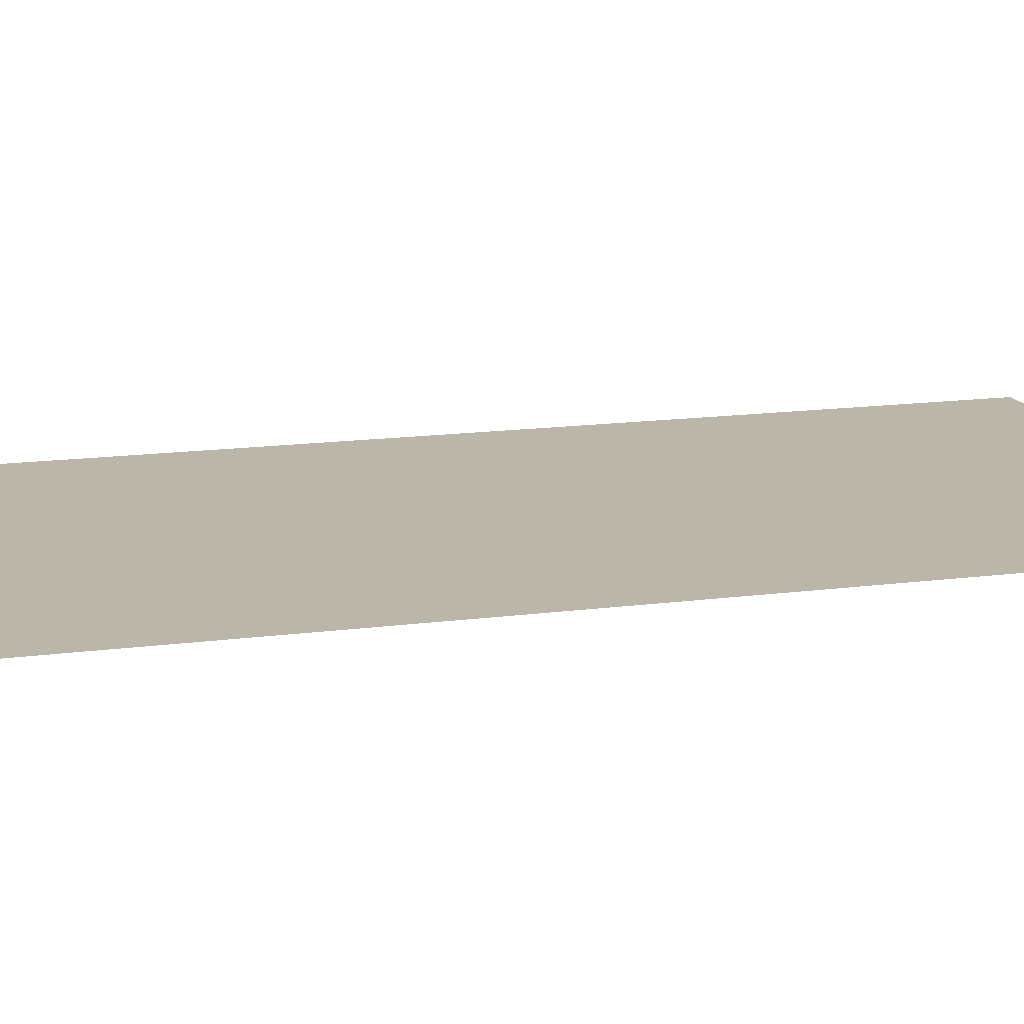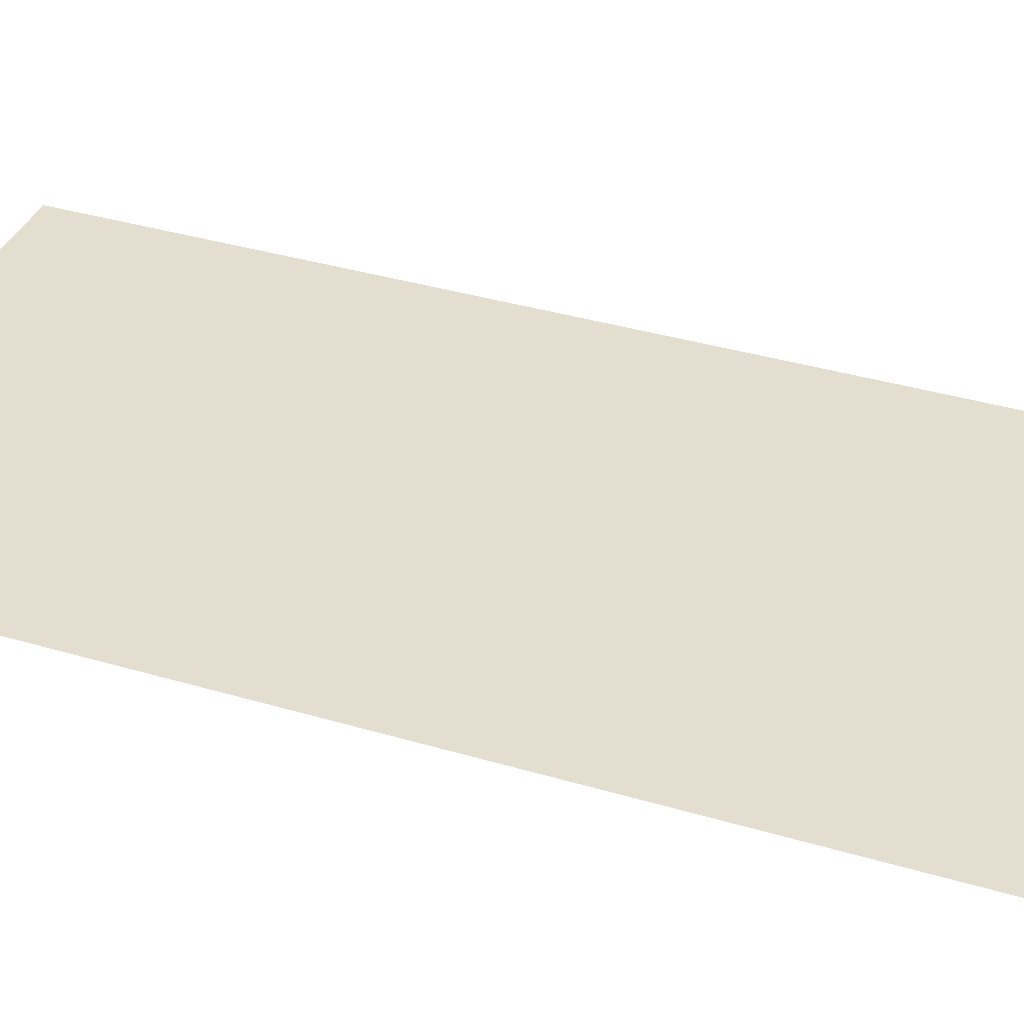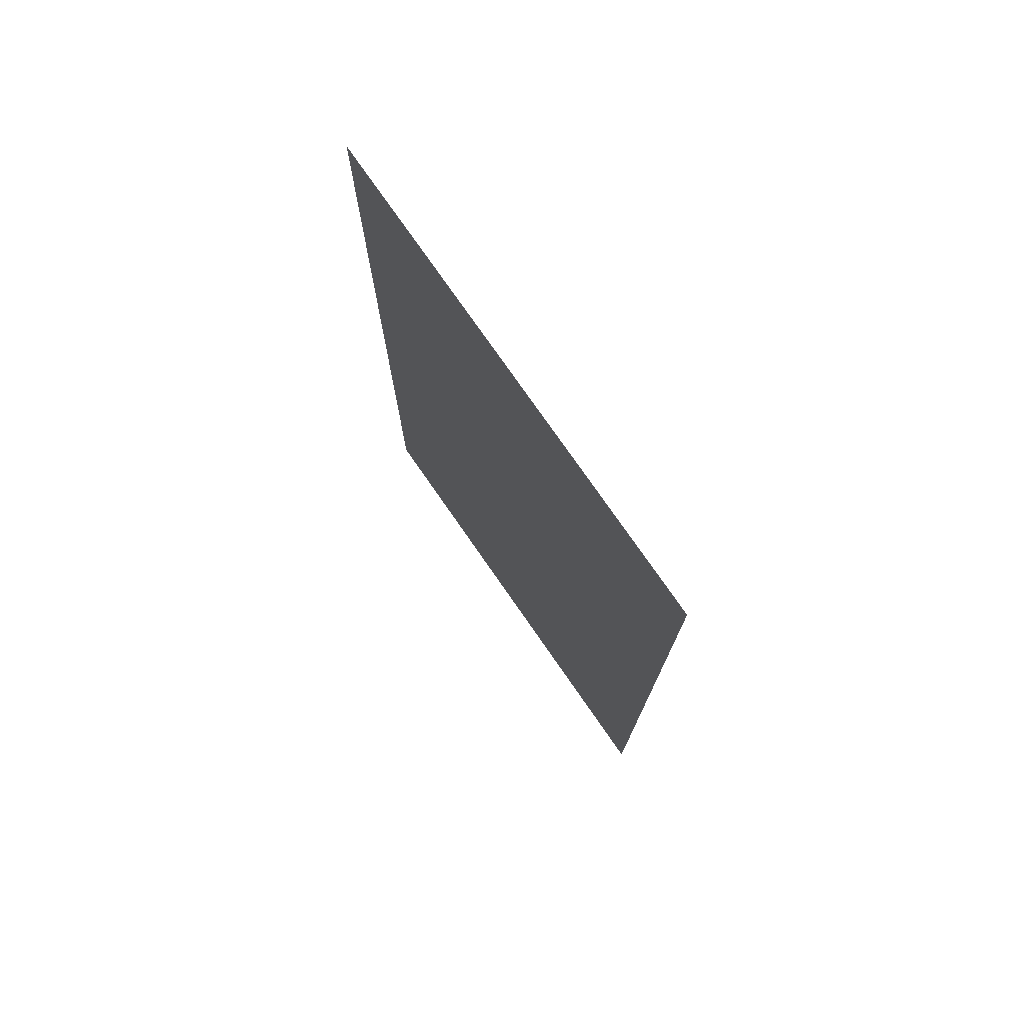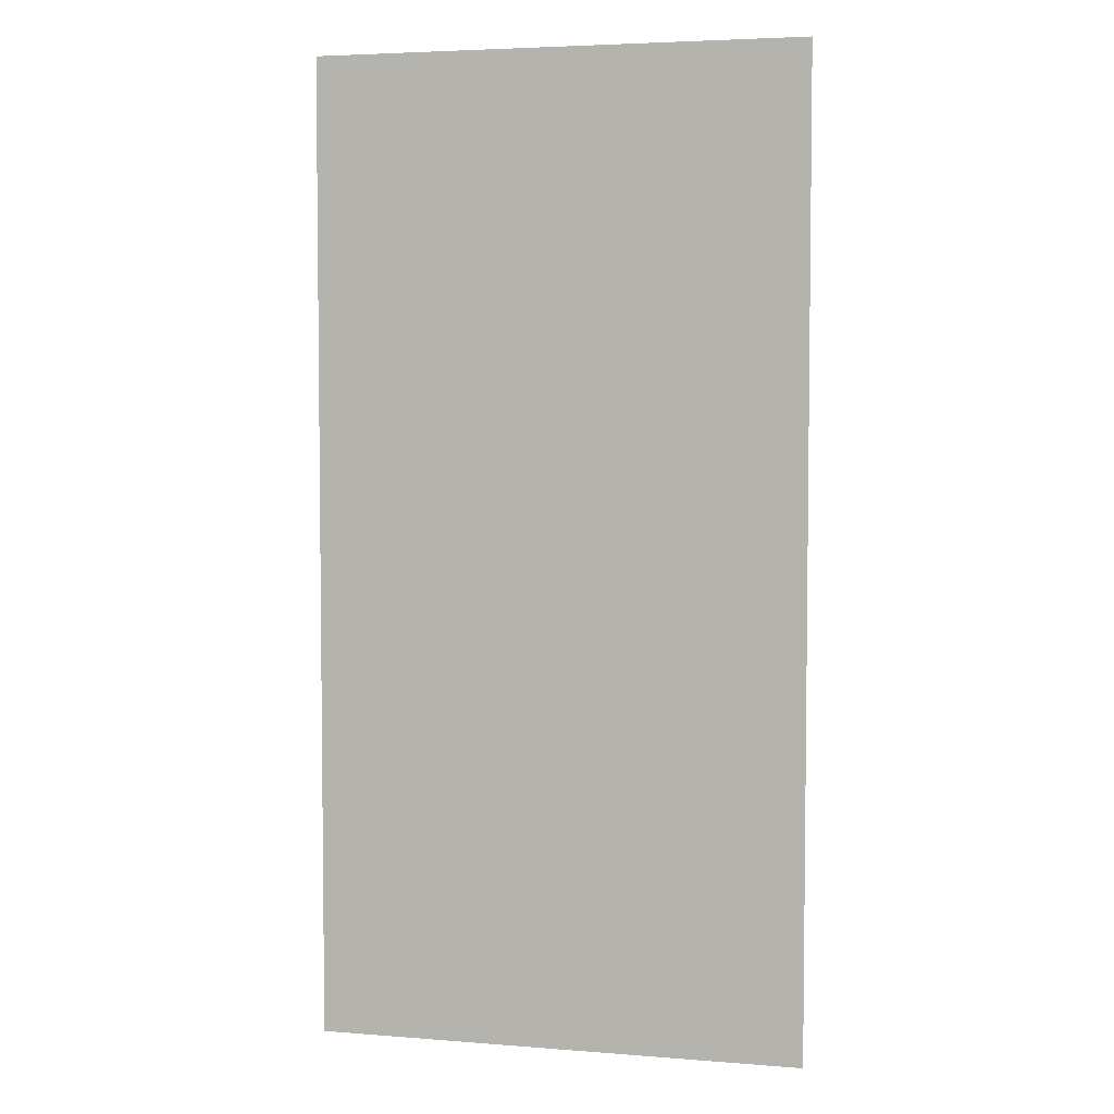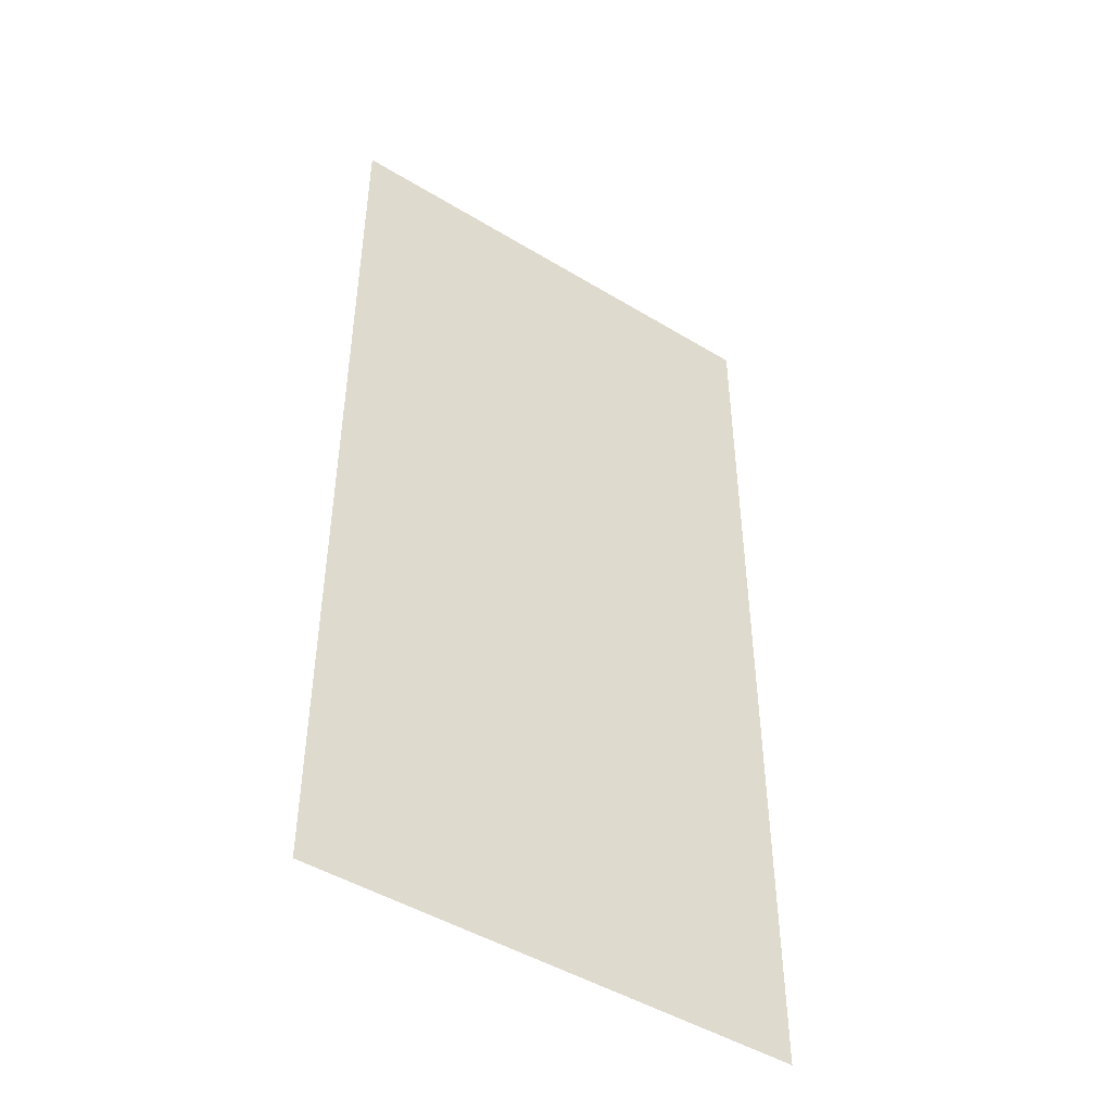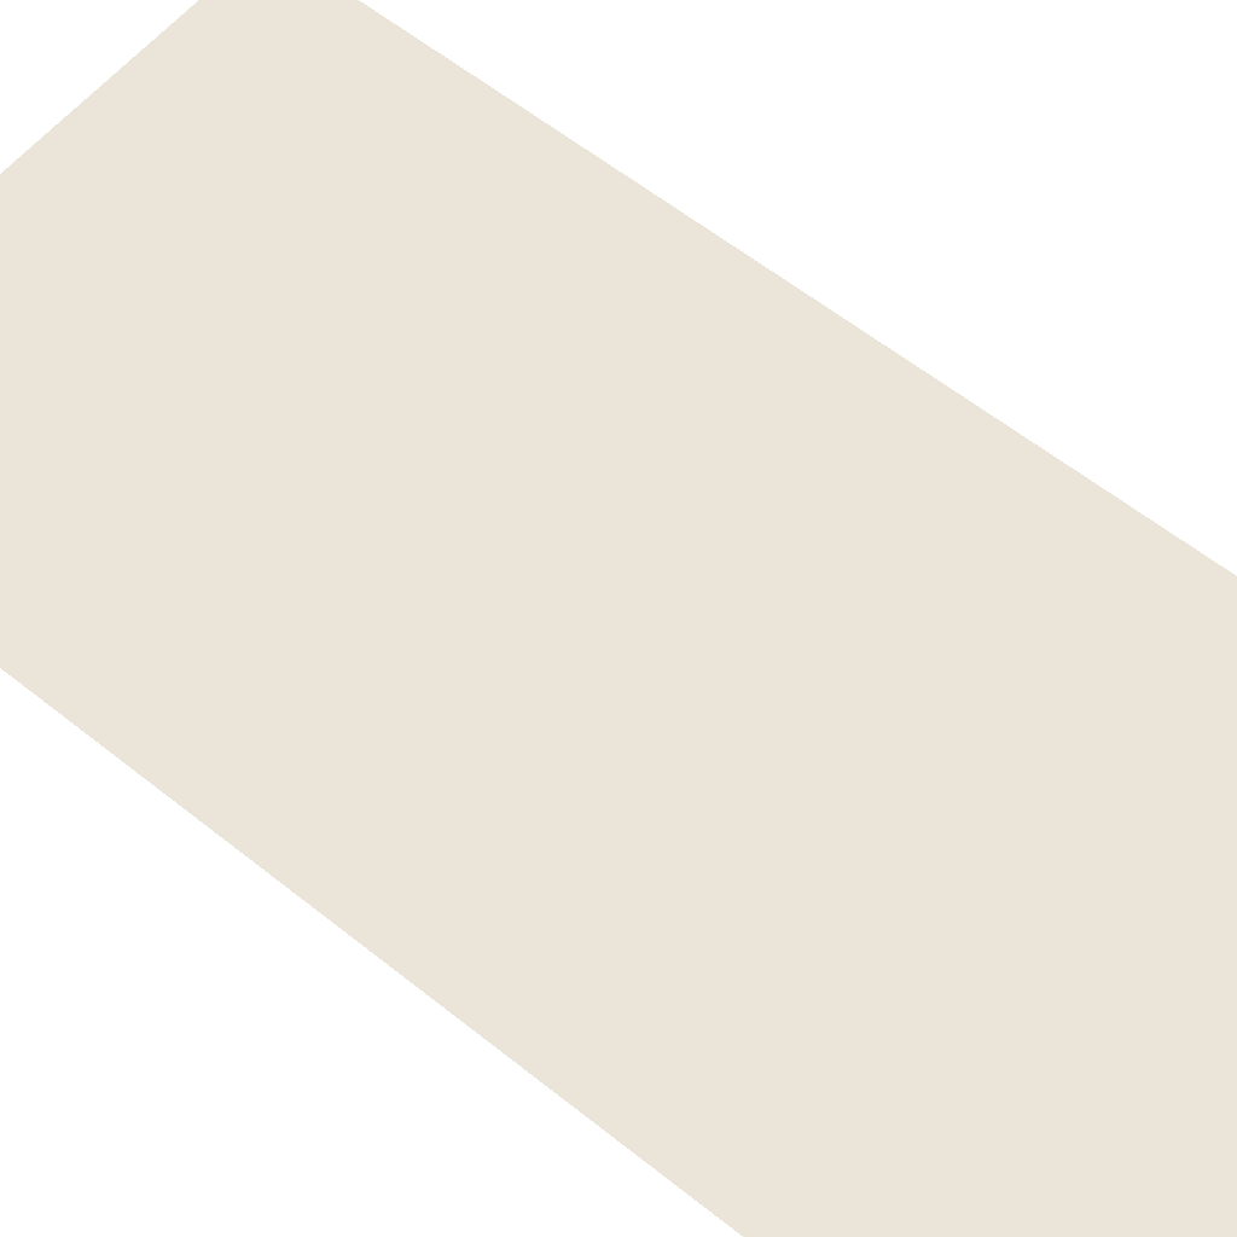
<metadata>
{"format":"obj","ext":"obj","renderer":"f3d","projection":"perspective","resolution":1024,"background":"white","views":[{"elev":14.1,"azim":-106.9,"up":"+Y"},{"elev":36.5,"azim":111.2,"up":"+Y"},{"elev":76.6,"azim":-124.8,"up":"+Z"},{"elev":4.5,"azim":-165.6,"up":"+Z"},{"elev":-47.1,"azim":-34.5,"up":"+Z"},{"elev":59.0,"azim":-50.5,"up":"+Y"}]}
</metadata>
<code>
v -0.125 0 0.1875
v -0.125 0 -0.1875
v 0.0625 0 -0.1875
v 0.0625 0 0.1875
v 0 0 0.03125
v 0.03125 0 0.03125
v 0.03125 0 0.1562
v 0 0 0.1562
v -0.03125 0 0.1562
v -0.03125 0 0.125
v -0.01562 0 0.125
v -0.01562 0 0.1562
v -0.03125 0 -0.01562
v -0.01562 0 -0.01562
v -0.01562 0 0.1094
v -0.03125 0 0.1094
v -0.04688 0 0.1562
v -0.0625 0 0.1562
v -0.0625 0 0.07812
v -0.04688 0 0.07812
v -0.09375 0 0.1562
v -0.09375 0 0.01562
v -0.07812 0 0.01562
v -0.07812 0 0.1562
v -0.1094 0 -0.04688
v -0.1094 0 -0.1719
v -0.09375 0 -0.1562
v -0.09375 0 -0.0625
v 0.04688 0 -0.04688
v 0.03125 0 -0.0625
v 0.03125 0 -0.1562
v 0.04688 0 -0.1719
v -0.07812 0 -0.1875
v 0 0 -0.1875
v 0 0 0
v -0.07812 0 0
v -0.125 0 0.09375
v -0.04688 0 0.09375
v -0.04688 0 0.1875
f 1 2 3
f 1 3 4
f 5 6 7
f 5 7 8
f 9 10 11
f 9 11 12
f 13 14 15
f 13 15 16
f 17 18 19
f 17 19 20
f 21 22 23
f 21 23 24
f 25 26 27
f 25 27 28
f 25 28 29
f 29 28 30
f 29 30 31
f 29 31 32
f 32 31 26
f 26 31 27
f 33 34 35
f 33 35 36
f 1 37 38
f 1 38 39

</code>
